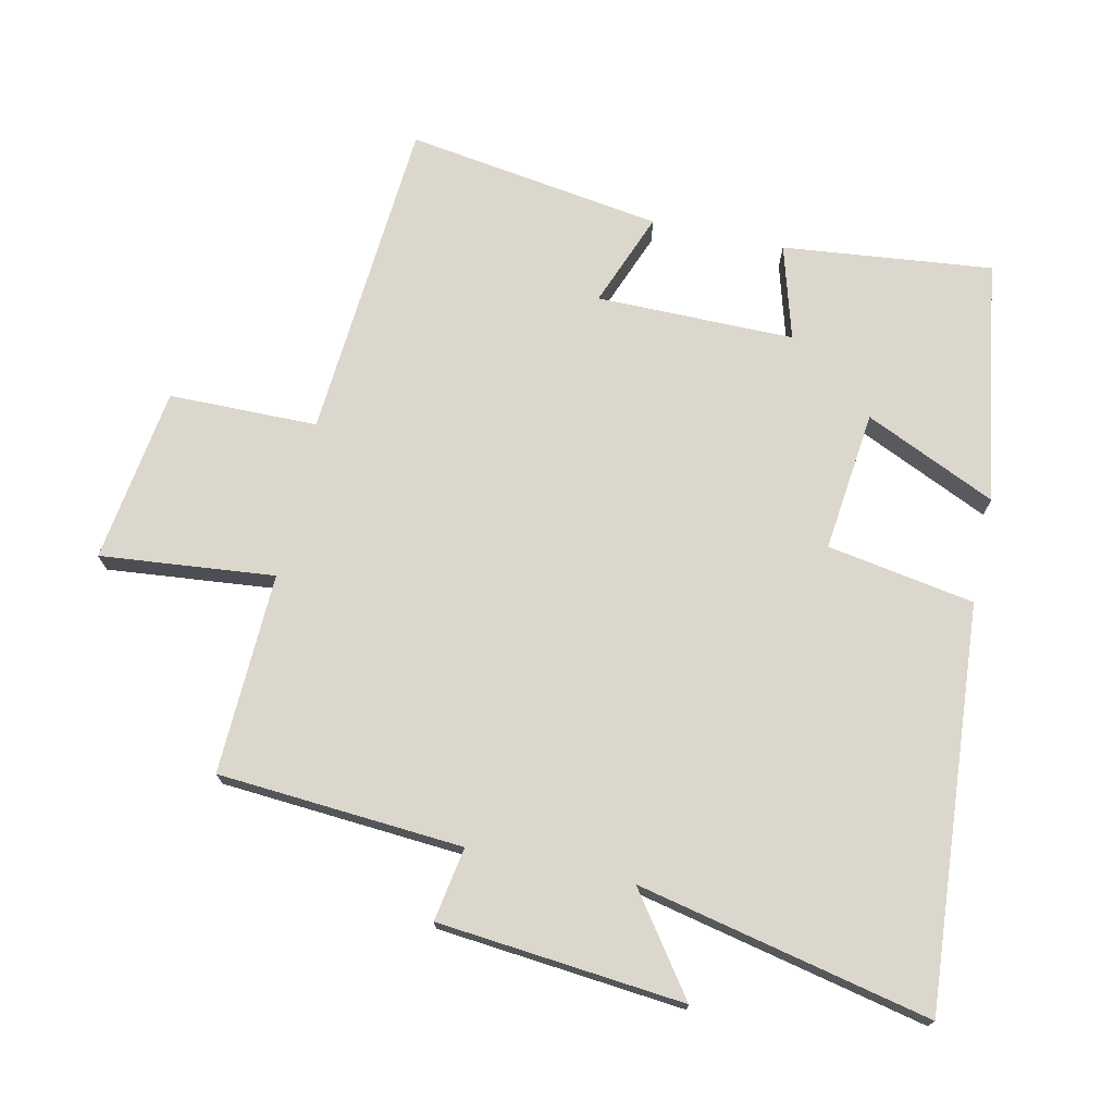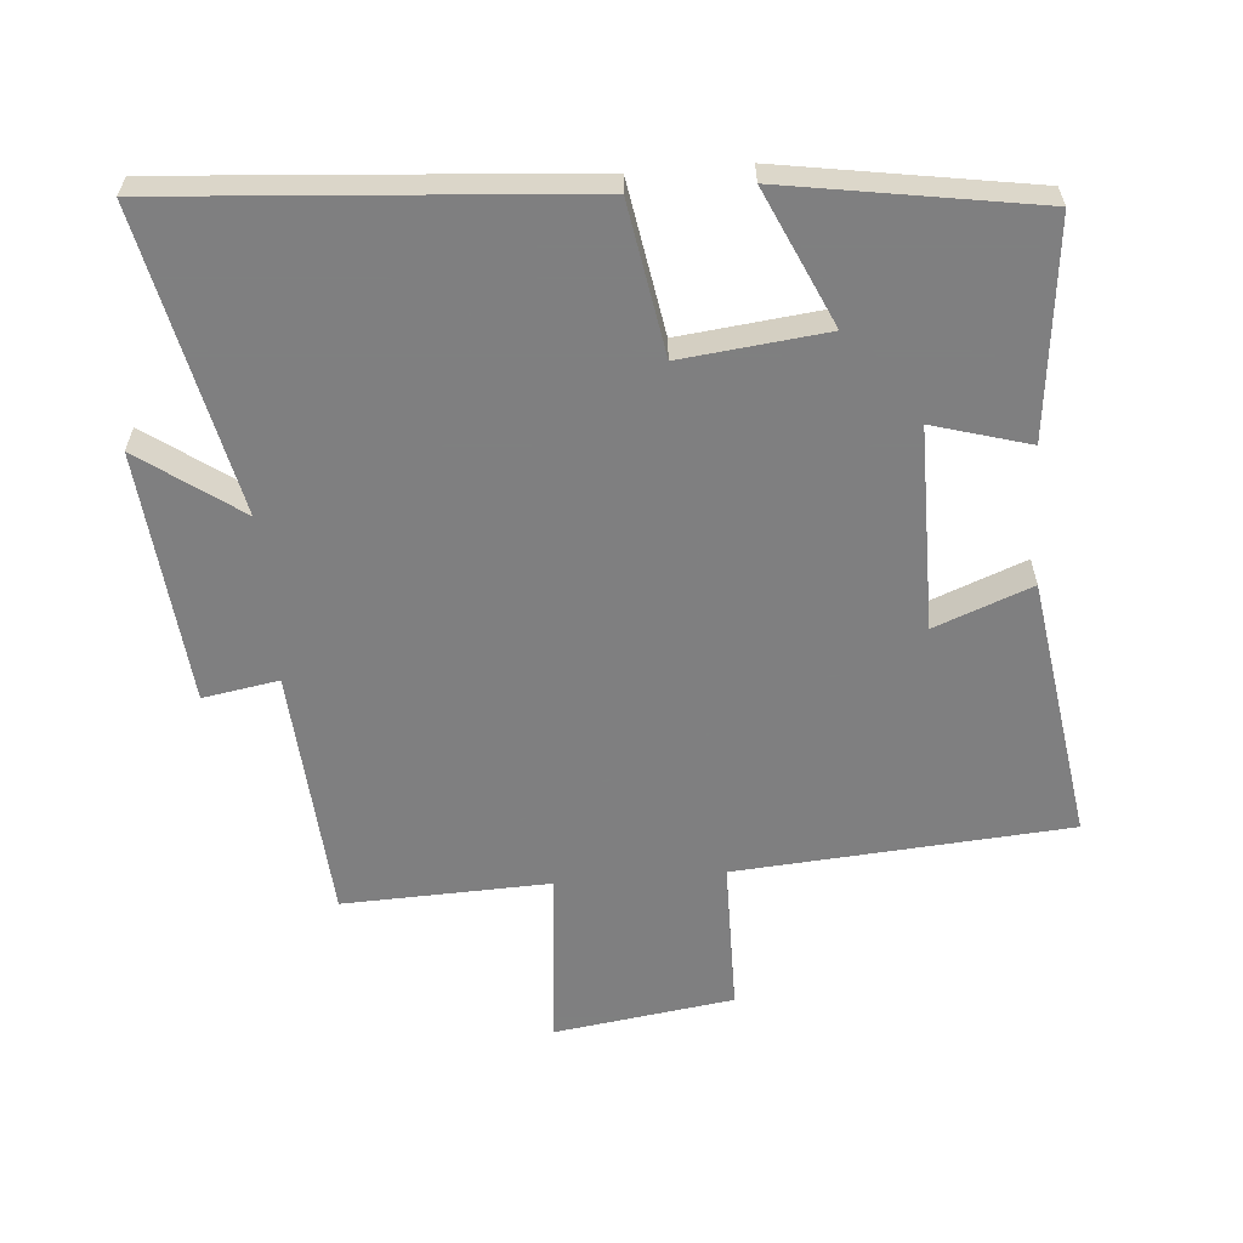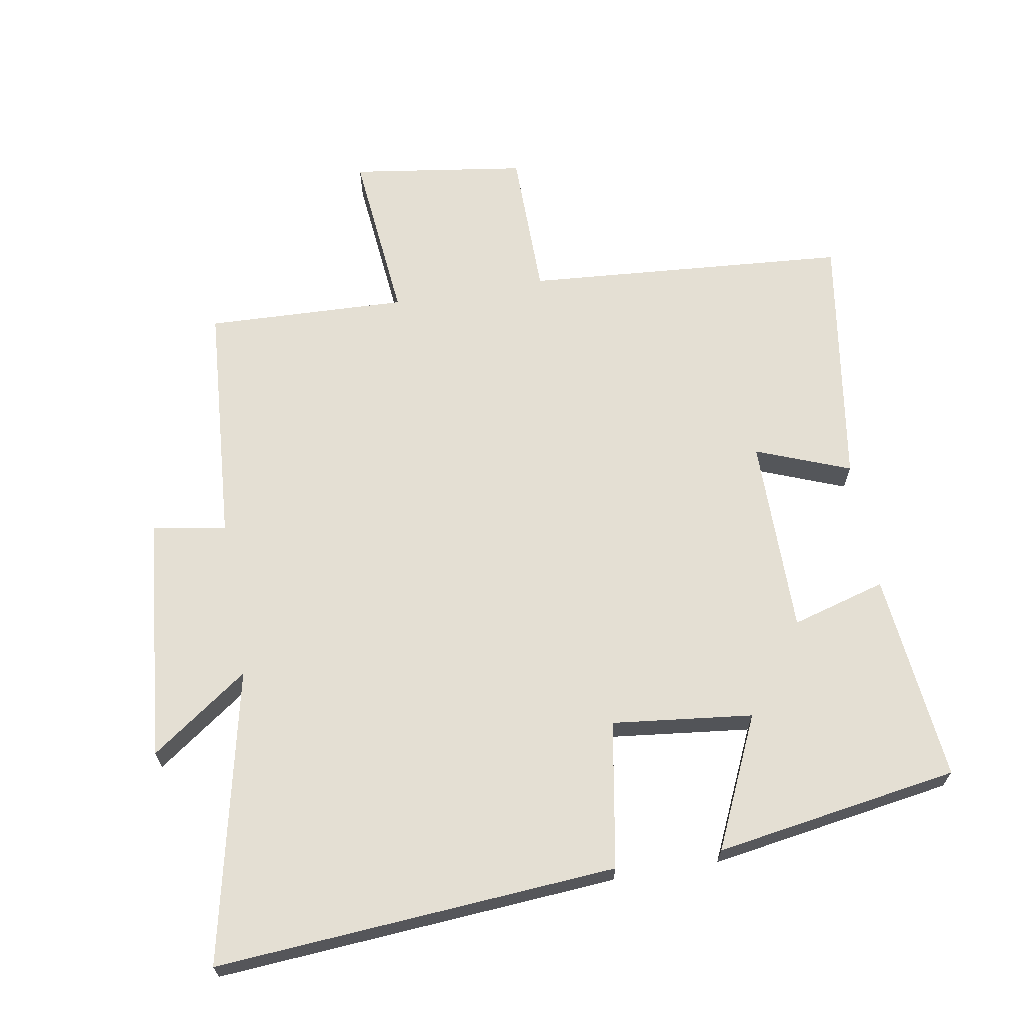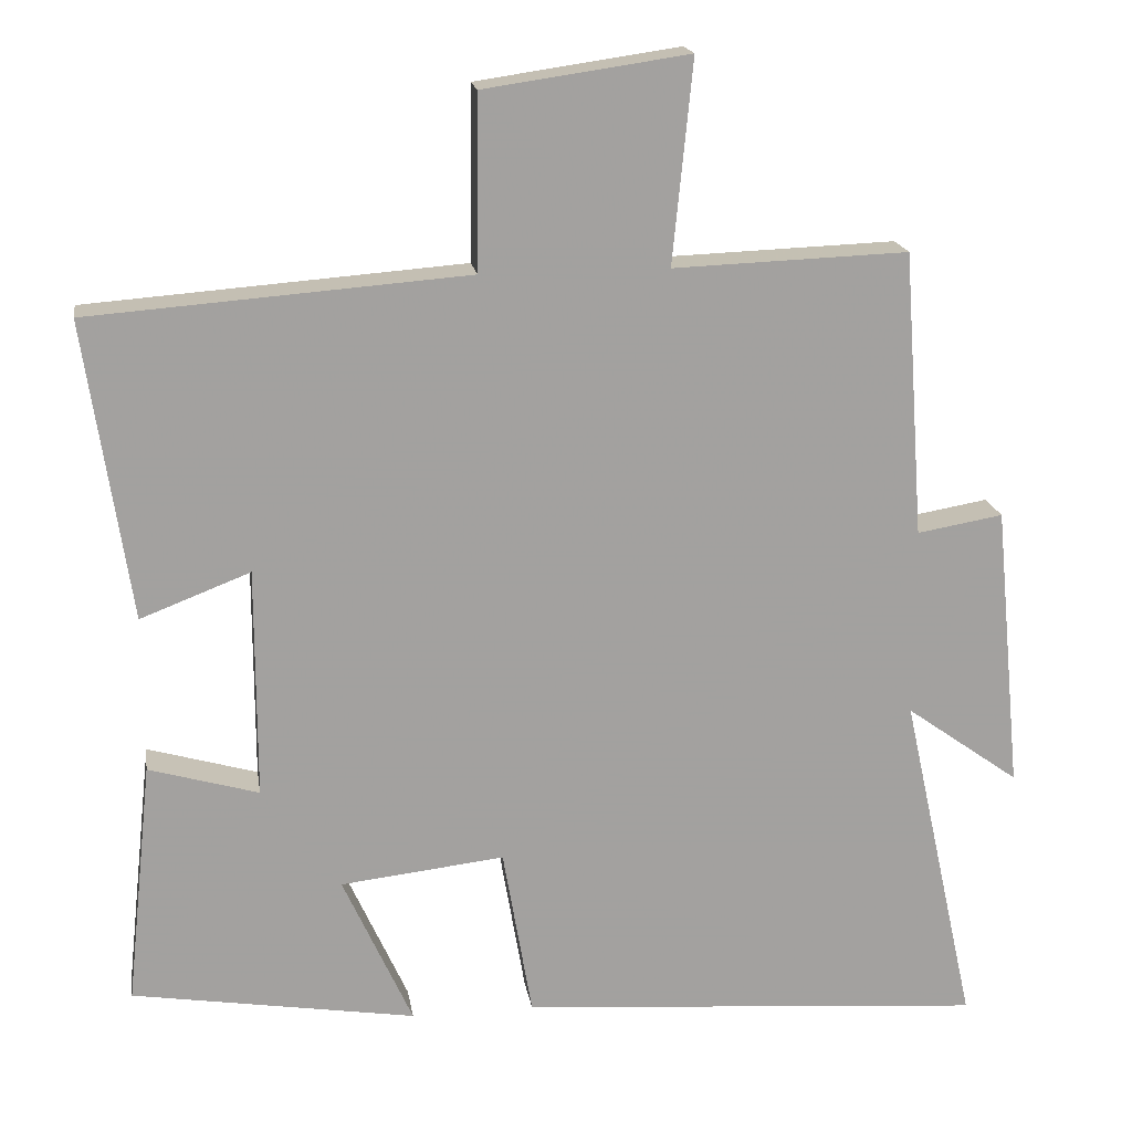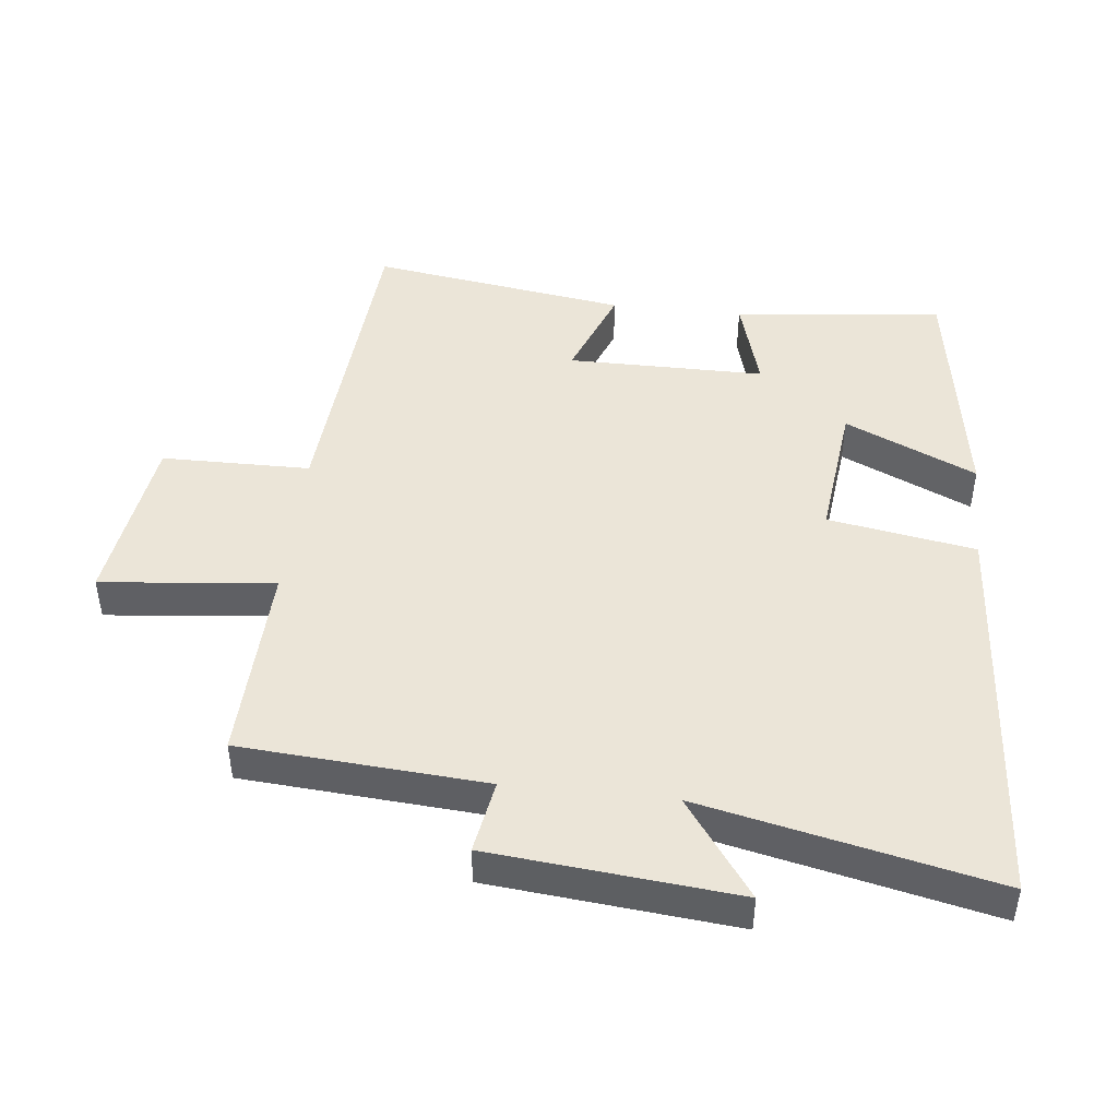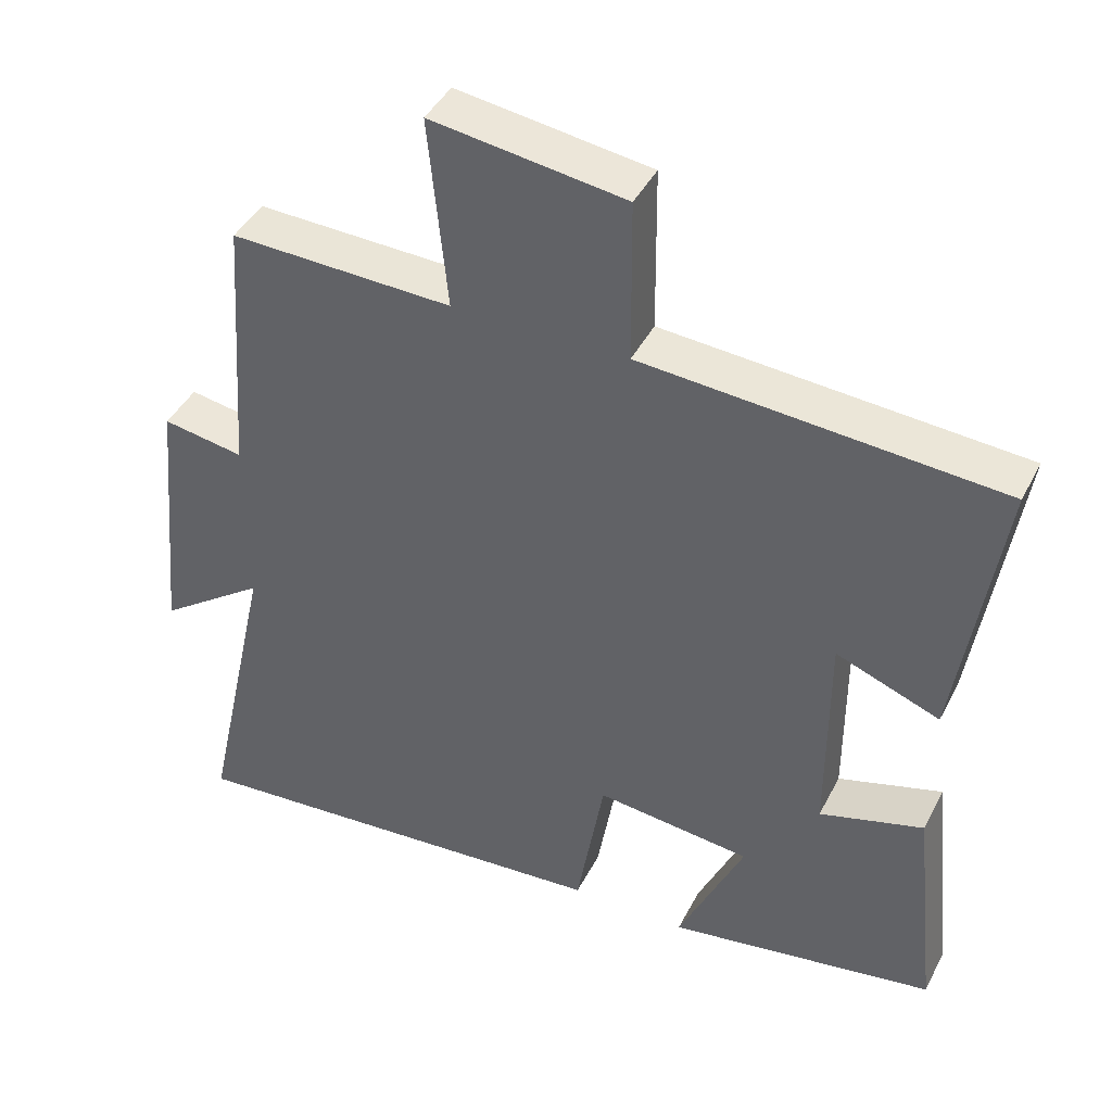
<metadata>
{"format":"obj","ext":"obj","renderer":"f3d","projection":"perspective","resolution":1024,"background":"white","views":[{"elev":73.0,"azim":102.3,"up":"+Y"},{"elev":-59.9,"azim":-175.4,"up":"+Y"},{"elev":66.4,"azim":170.3,"up":"+Y"},{"elev":18.1,"azim":-8.8,"up":"+Z"},{"elev":46.0,"azim":96.2,"up":"+Y"},{"elev":42.6,"azim":-154.5,"up":"+Z"}]}
</metadata>
<code>
v 0.473 0.07 0.511
v 0.5 0.07 0.142
v 0.611 0.07 0.161
v 0.647 0.07 -0.209
v 0.5 0.07 -0.104
v 0.597 0.07 -0.545
v -0.007 0.07 -0.5
v -0.045 0.07 -0.278
v -0.257 0.07 -0.302
v -0.167 0.07 -0.5
v -0.534 0.07 -0.441
v -0.5 0.07 -0.125
v -0.358 0.07 -0.166
v -0.358 0.07 0.132
v -0.5 0.07 0.077
v -0.558 0.07 0.463
v -0.07 0.07 0.5
v -0.068 0.07 0.724
v 0.196 0.07 0.762
v 0.17 0.07 0.5
v 0.473 0 0.511
v 0.5 0 0.142
v 0.611 0 0.161
v 0.647 0 -0.209
v 0.5 0 -0.104
v 0.597 0 -0.545
v -0.007 0 -0.5
v -0.045 0 -0.278
v -0.257 0 -0.302
v -0.167 0 -0.5
v -0.534 0 -0.441
v -0.5 0 -0.125
v -0.358 0 -0.166
v -0.358 0 0.132
v -0.5 0 0.077
v -0.558 0 0.463
v -0.07 0 0.5
v -0.068 0 0.724
v 0.196 0 0.762
v 0.17 0 0.5
f 17 18 19 20
f 15 16 17 20
f 14 15 20 1
f 13 14 1 2
f 10 11 12 13
f 9 10 13
f 8 9 13 2
f 5 6 7 8
f 5 8 2 3
f 3 4 5
f 40 39 38 37
f 40 37 36 35
f 21 40 35 34
f 22 21 34 33
f 33 32 31 30
f 33 30 29
f 22 33 29 28
f 28 27 26 25
f 23 22 28 25
f 25 24 23
f 1 21 22 2
f 2 22 23 3
f 3 23 24 4
f 4 24 25 5
f 5 25 26 6
f 6 26 27 7
f 7 27 28 8
f 8 28 29 9
f 9 29 30 10
f 10 30 31 11
f 11 31 32 12
f 12 32 33 13
f 13 33 34 14
f 14 34 35 15
f 15 35 36 16
f 16 36 37 17
f 17 37 38 18
f 18 38 39 19
f 19 39 40 20
f 20 40 21 1

</code>
